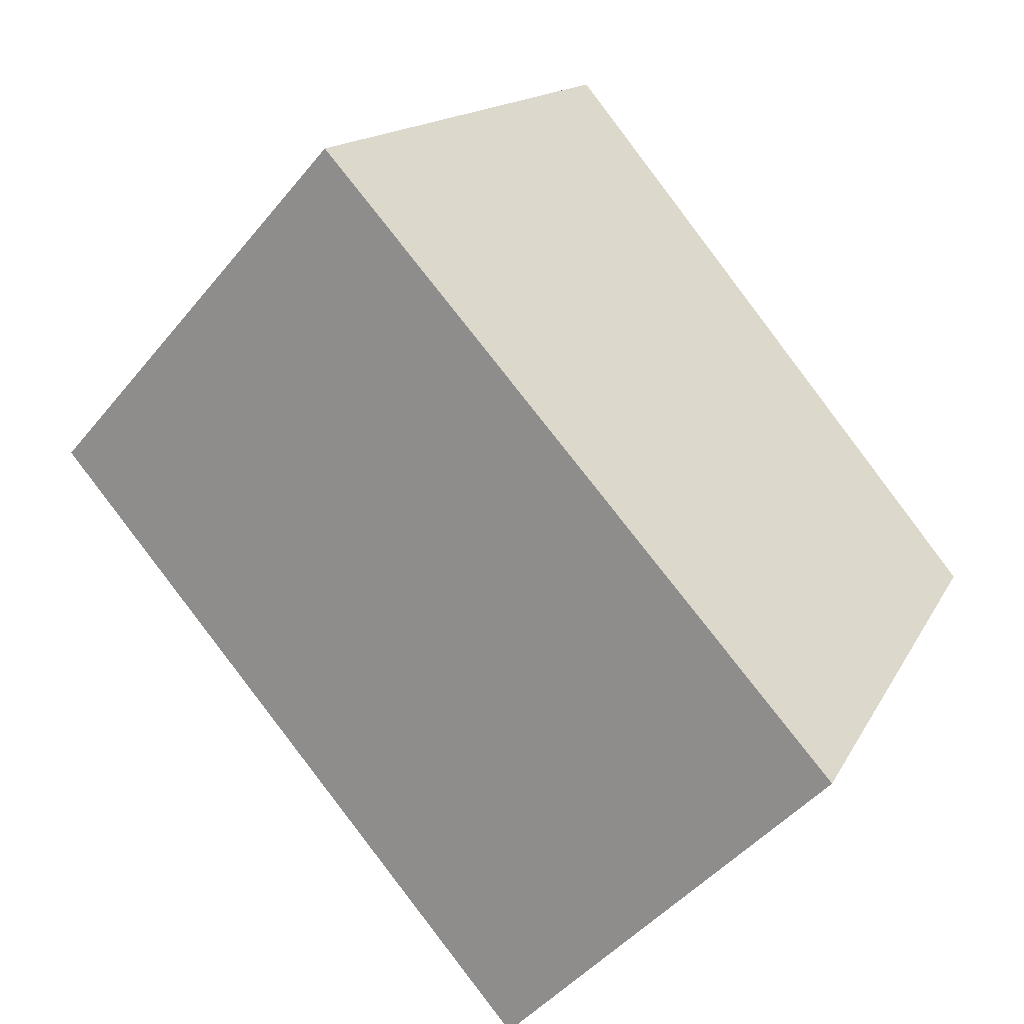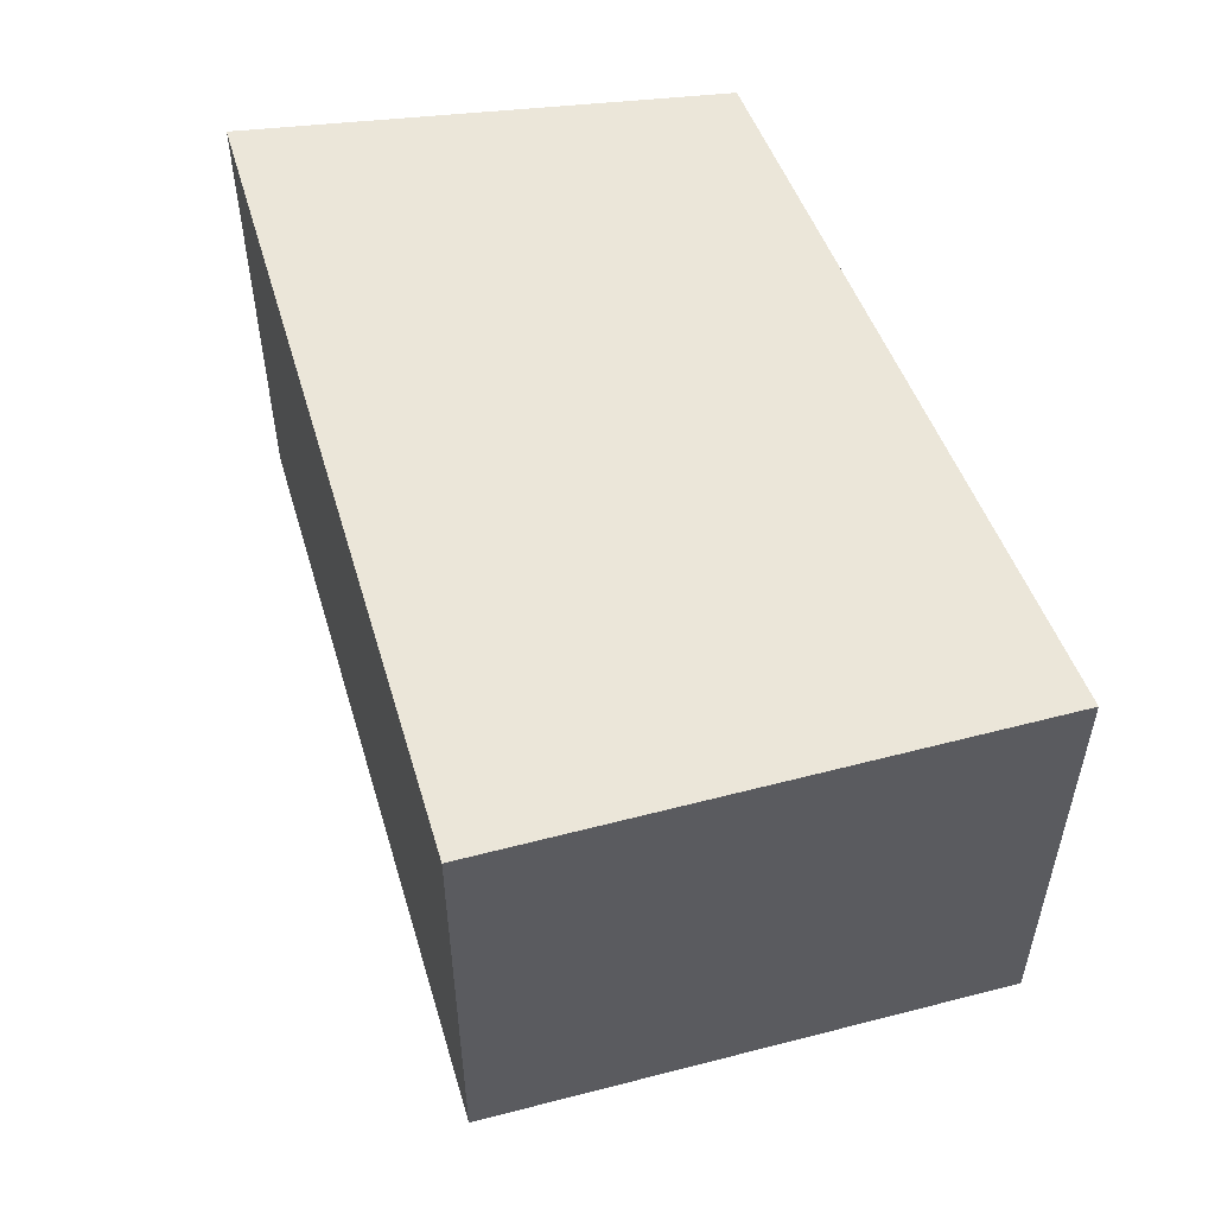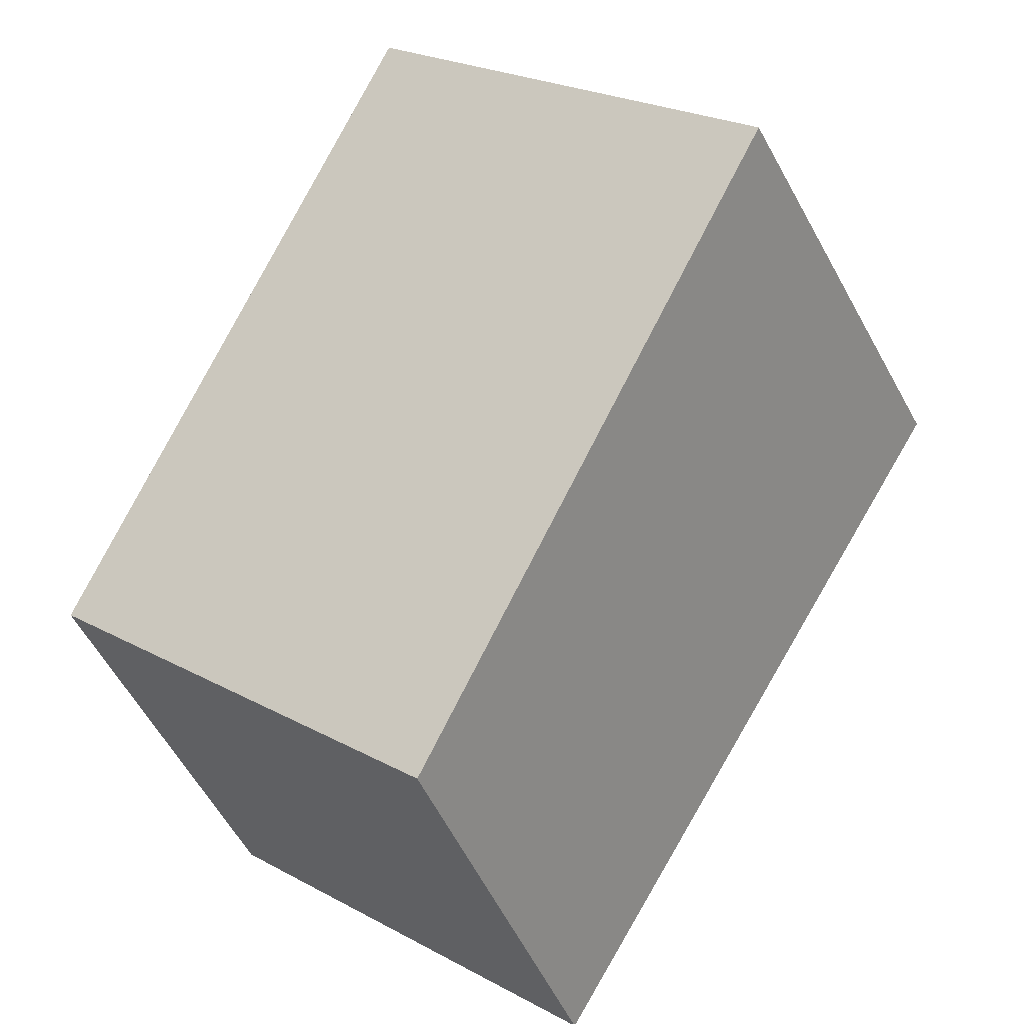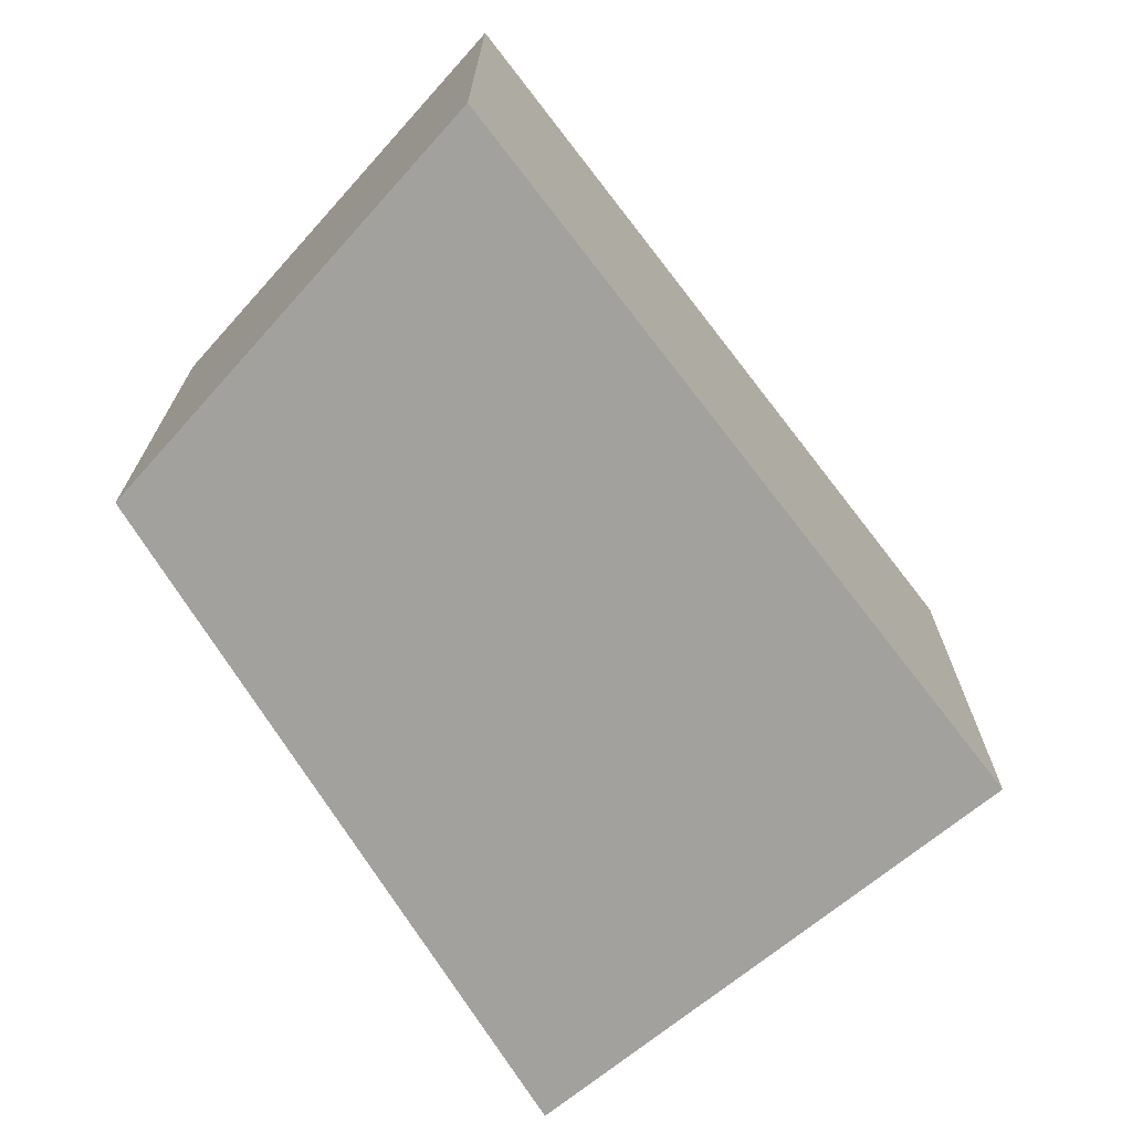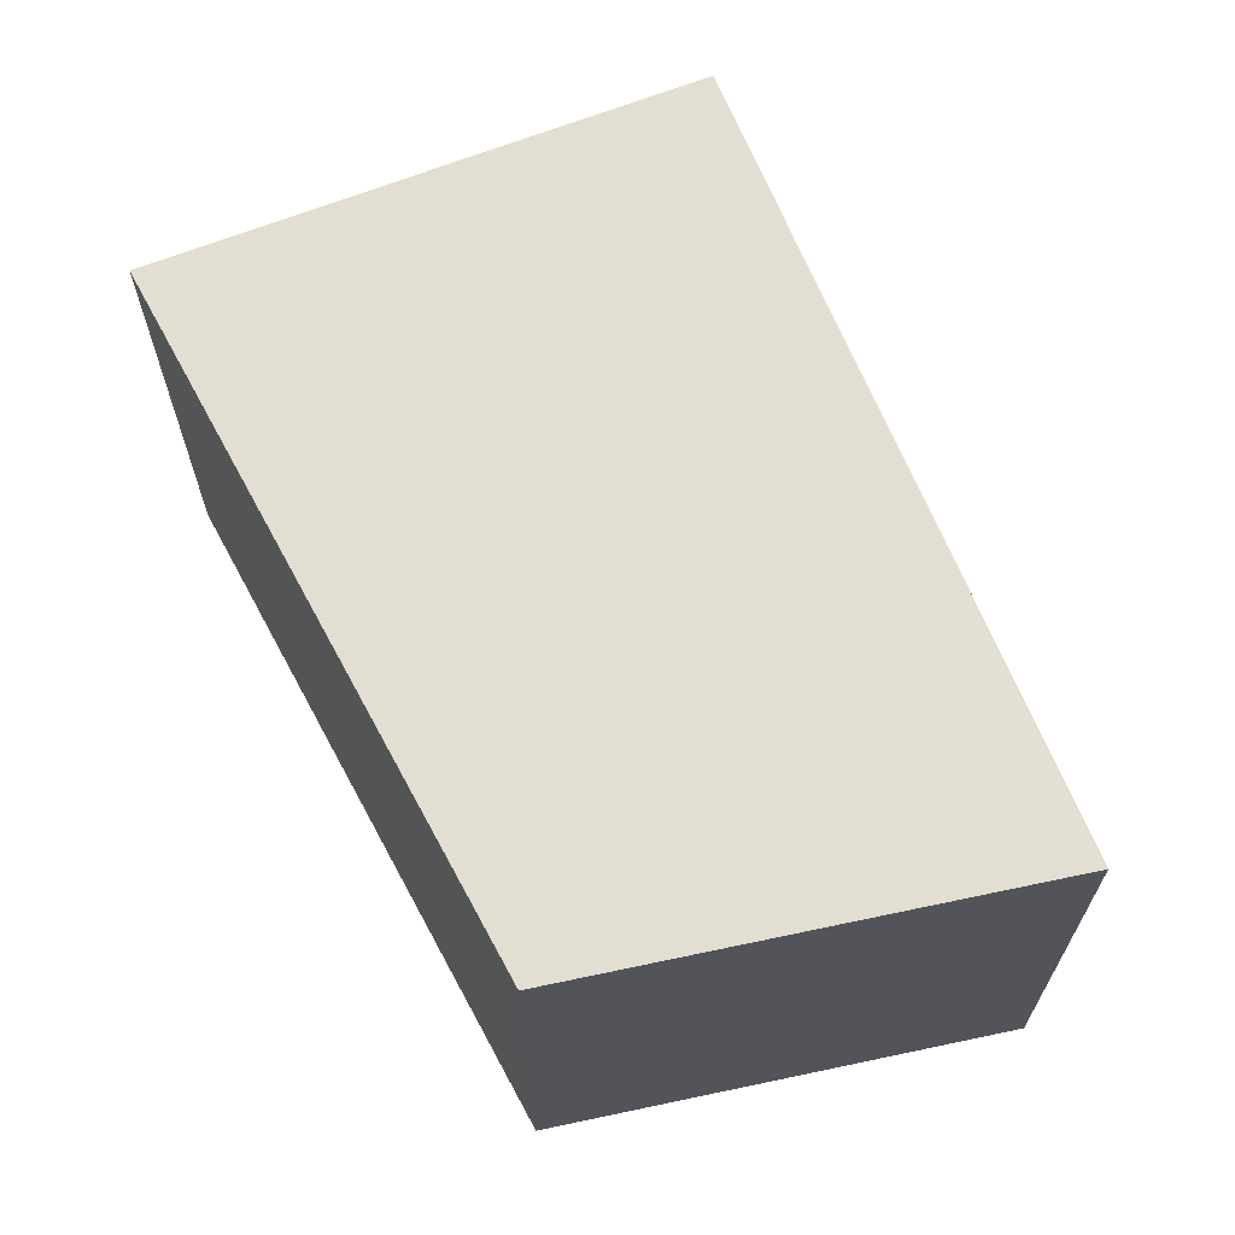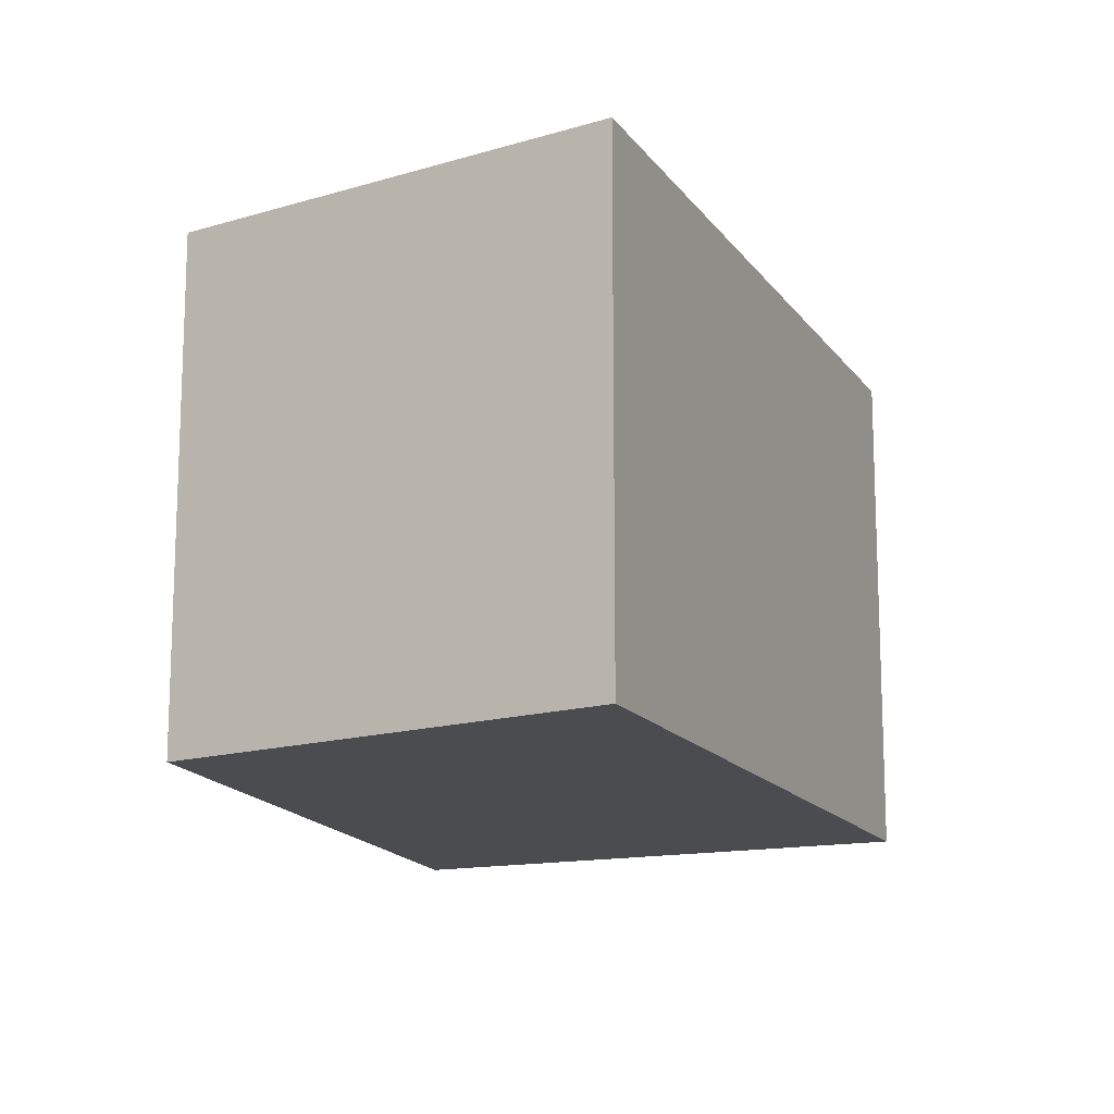
<metadata>
{"format":"obj","ext":"obj","renderer":"f3d","projection":"perspective","resolution":1024,"background":"white","views":[{"elev":-46.2,"azim":-36.7,"up":"+Z"},{"elev":56.8,"azim":-66.2,"up":"+Y"},{"elev":24.4,"azim":131.5,"up":"+Z"},{"elev":-72.0,"azim":167.8,"up":"+Y"},{"elev":67.7,"azim":107.7,"up":"+Y"},{"elev":-14.9,"azim":152.9,"up":"+Y"}]}
</metadata>
<code>
v  0 2.587 1.584e-16
v  4.281 2.587 -0.505
v  3.086 2.587 -2.601
v  1.733 2.587 2.139
v  3.086 1.593e-16 -2.601
v  0 0 0
v  1.733 -1.31e-16 2.139
v  4.281 3.092e-17 -0.505
g defaultobject
f 1 2 3
f 2 1 4
f 5 1 3
f 1 5 6
f 6 4 1
f 4 6 7
f 8 3 2
f 3 8 5
f 7 2 4
f 2 7 8
f 8 6 5
f 6 8 7

</code>
